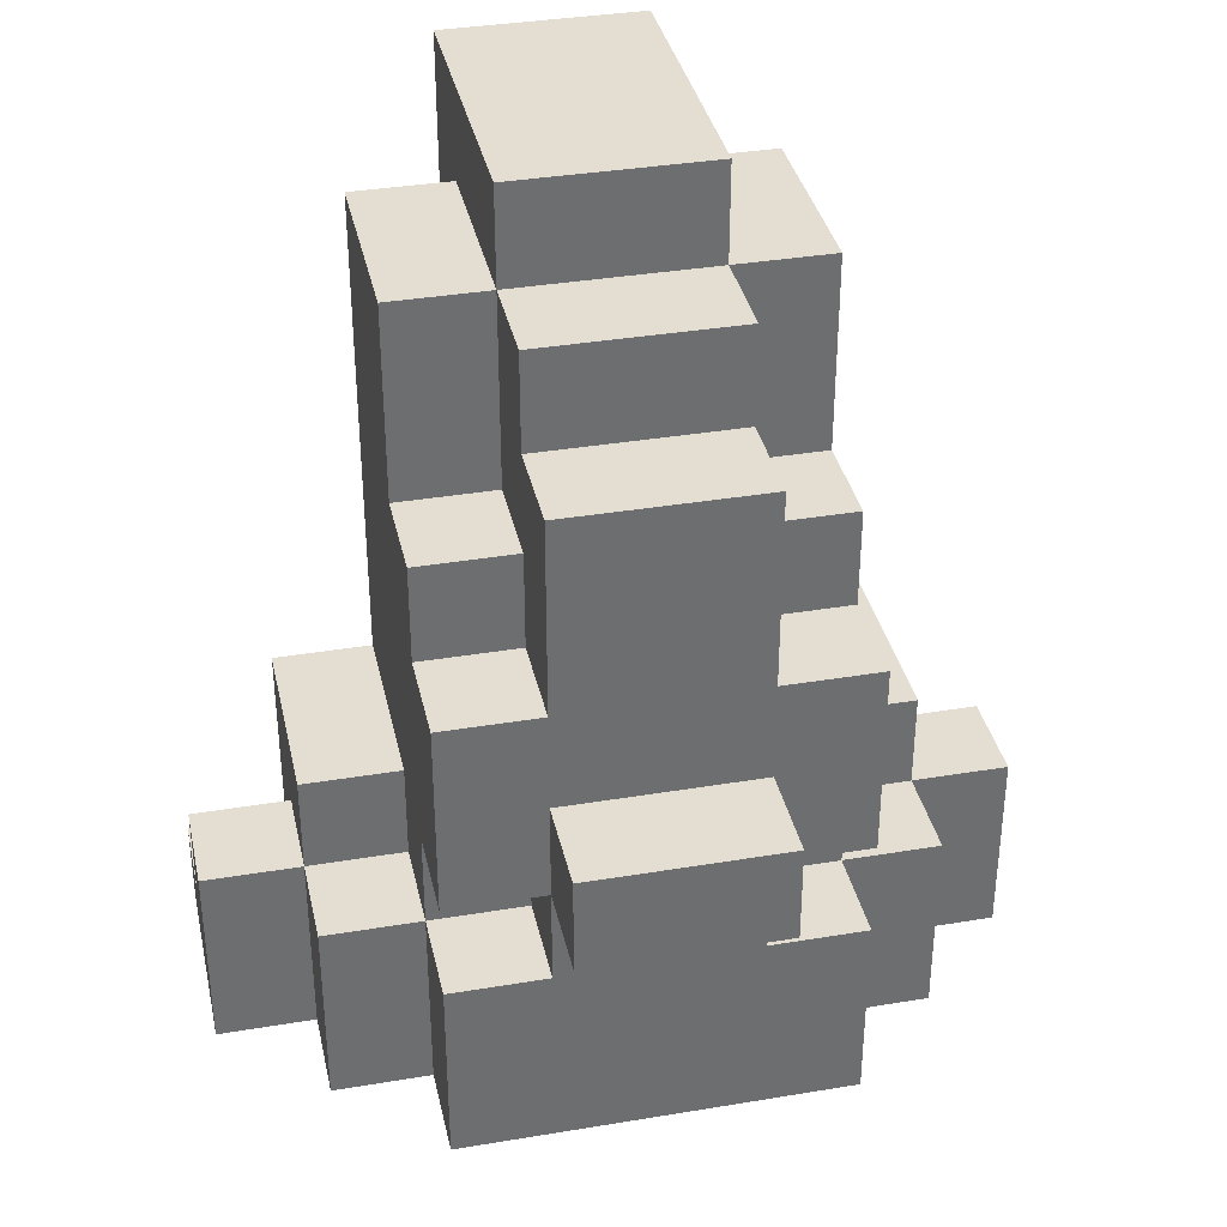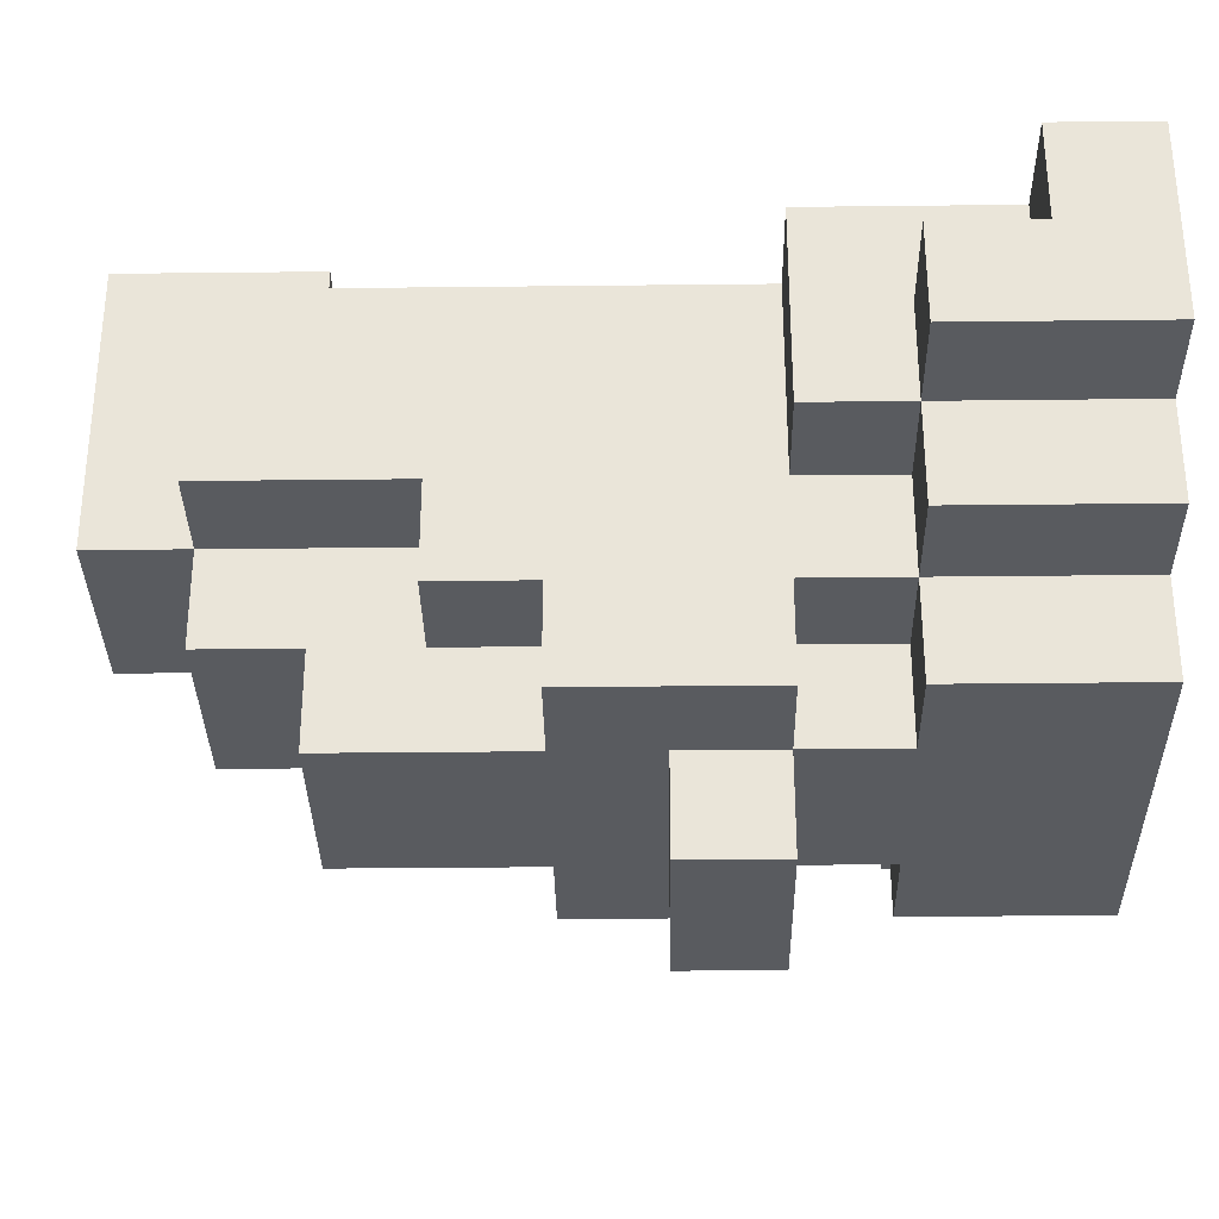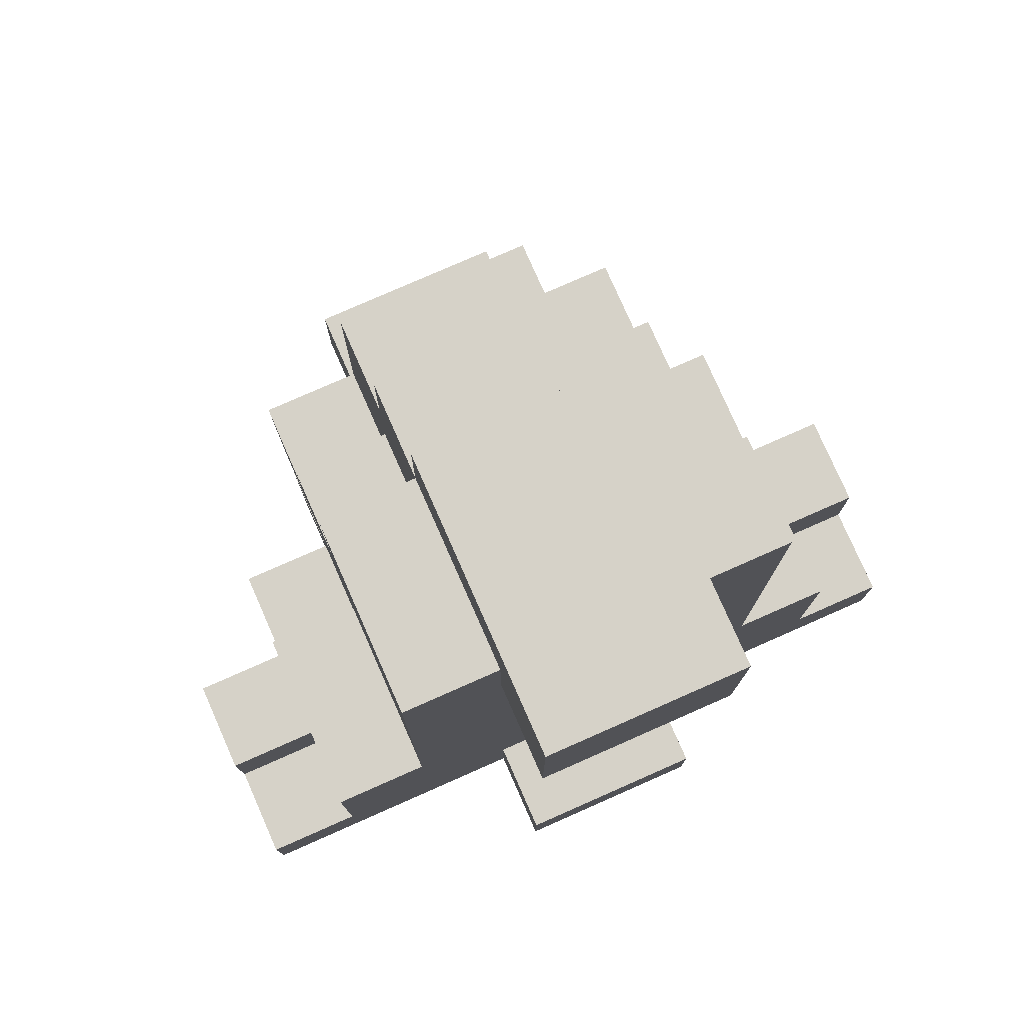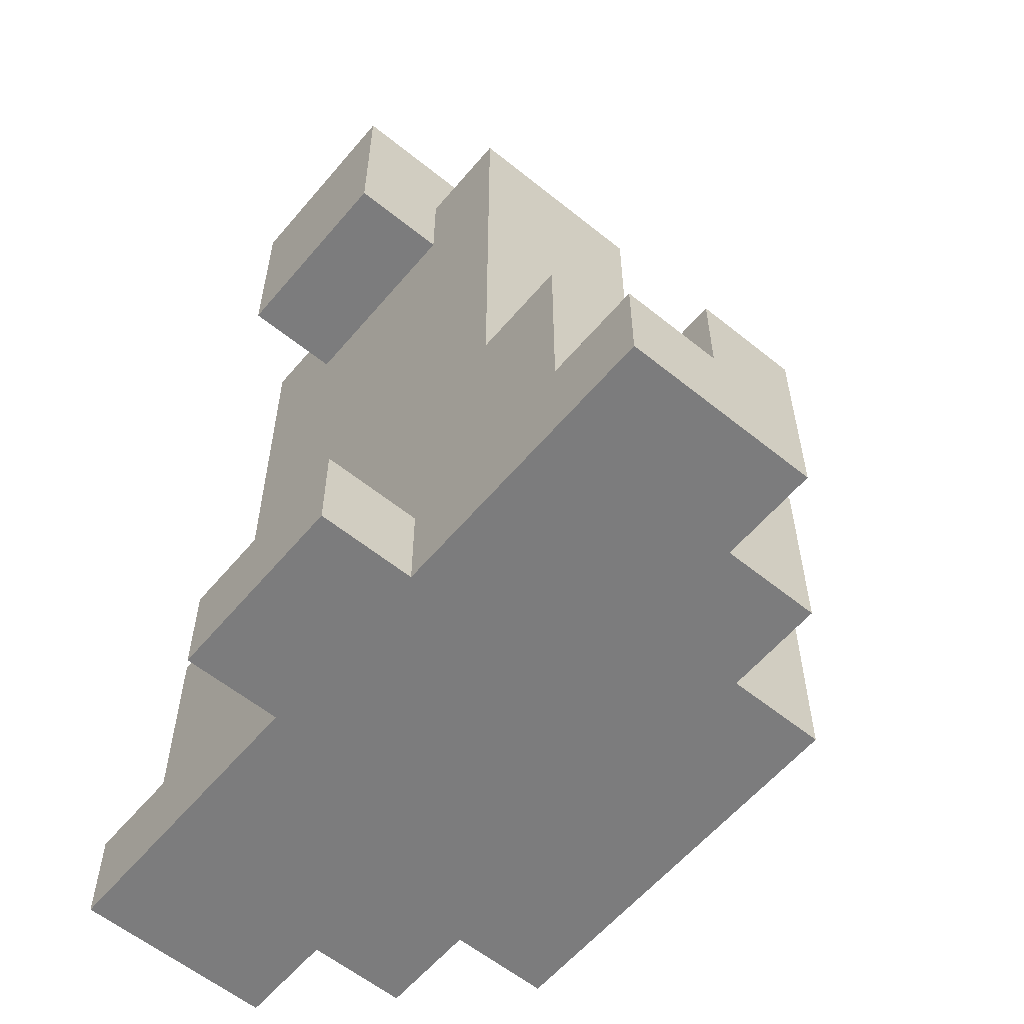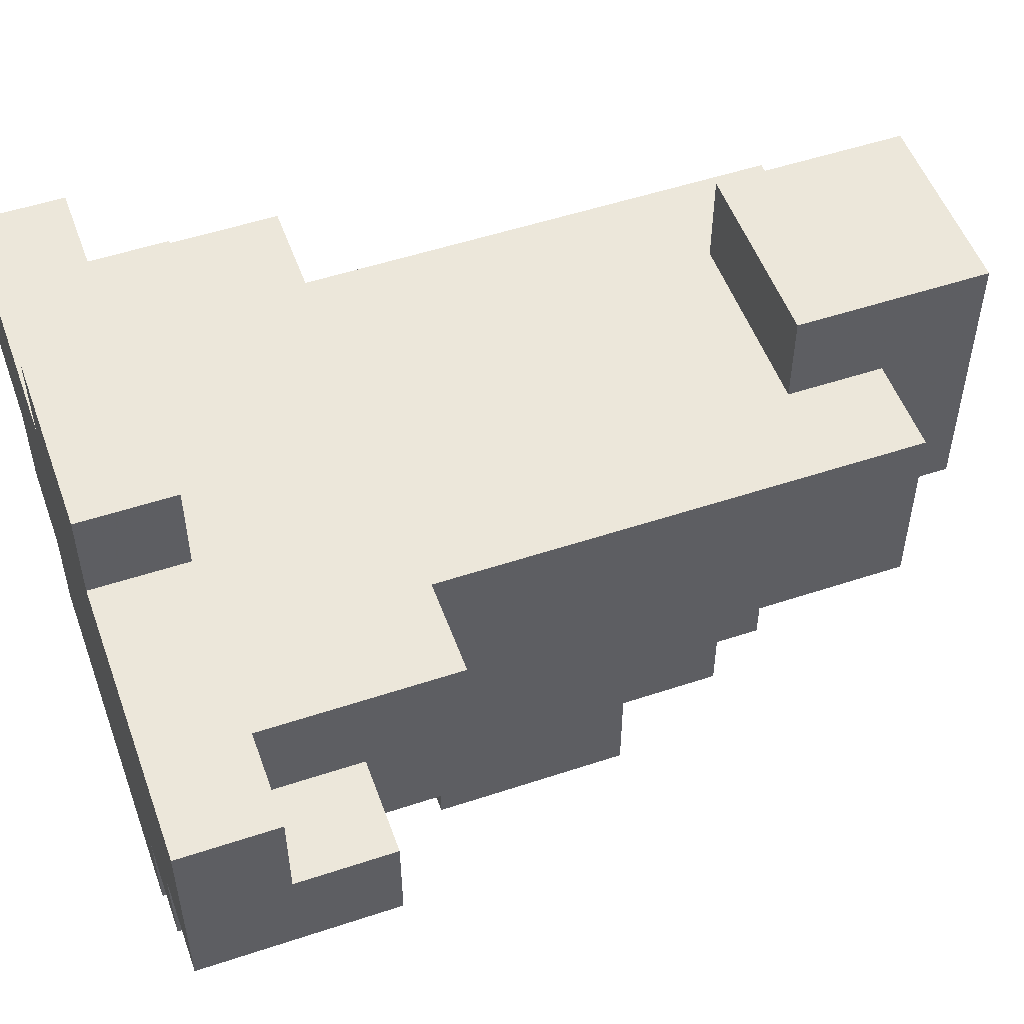
<metadata>
{"format":"obj","ext":"obj","renderer":"f3d","projection":"perspective","resolution":1024,"background":"white","views":[{"elev":36.1,"azim":-12.3,"up":"+Z"},{"elev":-32.7,"azim":90.9,"up":"+Y"},{"elev":78.2,"azim":156.2,"up":"+Z"},{"elev":-58.8,"azim":-129.8,"up":"+Z"},{"elev":52.3,"azim":-109.7,"up":"+Y"}]}
</metadata>
<code>
v -0.24 -0.24 -0.54
v -0.24 -0.24 -0.42
v -0.24 -0.12 -0.42
v -0.24 -0.12 -0.54
v -0.12 -0.24 -0.54
v -0.12 -0.24 -0.42
v -0.12 -0.12 -0.54
v -0 -0.24 -0.54
v -0 -0.24 -0.42
v -0 -0.12 -0.54
v 0.12 -0.24 -0.54
v 0.12 -0.24 -0.42
v 0.12 -0.12 -0.54
v 0.24 -0.24 -0.54
v 0.24 -0.12 -0.54
v 0.24 -0.12 -0.42
v 0.24 -0.24 -0.42
v -0.36 -0.12 -0.54
v -0.36 -0.12 -0.42
v -0.36 0 -0.42
v -0.36 0 -0.54
v -0.24 0 -0.54
v -0.12 0 -0.54
v -0 0 -0.54
v 0.12 0 -0.54
v 0.24 0 -0.54
v 0.36 -0.12 -0.54
v 0.36 0 -0.54
v 0.36 0 -0.42
v 0.36 -0.12 -0.42
v -0.48 0 -0.54
v -0.48 0 -0.42
v -0.48 0.12 -0.42
v -0.48 0.12 -0.54
v -0.36 0.12 -0.54
v -0.24 0.12 -0.54
v -0.12 0.12 -0.54
v -0 0.12 -0.54
v 0.12 0.12 -0.54
v 0.24 0.12 -0.54
v 0.36 0.12 -0.54
v 0.48 0 -0.54
v 0.48 0.12 -0.54
v 0.48 0.12 -0.42
v 0.48 0 -0.42
v -0.48 0.24 -0.42
v -0.48 0.24 -0.54
v -0.36 0.24 -0.42
v -0.36 0.24 -0.54
v -0.36 0.12 -0.42
v -0.24 0.24 -0.42
v -0.24 0.24 -0.54
v -0.12 0.24 -0.42
v -0.12 0.24 -0.54
v -0 0.24 -0.54
v 0.12 0.24 -0.54
v 0.12 0.24 -0.42
v 0.24 0.24 -0.42
v 0.24 0.24 -0.54
v 0.36 0.24 -0.42
v 0.36 0.24 -0.54
v 0.48 0.24 -0.54
v 0.48 0.24 -0.42
v 0.36 0.12 -0.42
v -0.12 0.36 -0.42
v -0.12 0.36 -0.54
v -0 0.36 -0.42
v -0 0.36 -0.54
v -0 0.24 -0.42
v 0.12 0.36 -0.54
v 0.12 0.36 -0.42
v -0.24 -0.24 -0.3
v -0.24 -0.12 -0.3
v -0.12 -0.24 -0.3
v -0.12 -0.12 -0.3
v -0 -0.24 -0.3
v 0.12 -0.24 -0.3
v 0.24 -0.12 -0.3
v 0.24 -0.24 -0.3
v 0.12 -0.12 -0.3
v -0.36 -0.12 -0.3
v -0.36 0 -0.3
v -0.24 0 -0.3
v 0.36 0 -0.3
v 0.36 -0.12 -0.3
v 0.24 0 -0.3
v -0.48 0 -0.3
v -0.48 0.12 -0.3
v -0.36 0.12 -0.3
v 0.48 0.12 -0.3
v 0.48 0 -0.3
v 0.36 0.12 -0.3
v -0.36 0.24 -0.3
v -0.24 0.24 -0.3
v -0.12 0.24 -0.3
v -0 0.24 -0.3
v 0.12 0.24 -0.3
v 0.24 0.24 -0.3
v 0.36 0.24 -0.3
v -0.12 -0.24 -0.18
v -0.12 -0.12 -0.18
v -0 -0.24 -0.18
v 0.12 -0.12 -0.18
v 0.12 -0.24 -0.18
v -0.24 -0.12 -0.18
v -0.24 0 -0.18
v 0.24 0 -0.18
v 0.24 -0.12 -0.18
v -0.36 0 -0.18
v -0.36 0.12 -0.18
v -0.24 0.12 -0.18
v 0.36 0.12 -0.18
v 0.36 0 -0.18
v 0.24 0.12 -0.18
v -0.36 0.24 -0.18
v -0.24 0.24 -0.18
v -0.12 0.24 -0.18
v -0 0.24 -0.18
v 0.12 0.24 -0.18
v 0.24 0.24 -0.18
v 0.36 0.24 -0.18
v -0.12 -0.36 -0.18
v -0.12 -0.36 -0.06
v -0.12 -0.24 -0.06
v -0 -0.36 -0.18
v -0 -0.36 -0.06
v -0 -0.24 -0.06
v 0.12 -0.36 -0.18
v 0.12 -0.24 -0.06
v 0.12 -0.36 -0.06
v -0.24 -0.24 -0.18
v -0.24 -0.24 -0.06
v -0.24 -0.12 -0.06
v 0.24 -0.24 -0.18
v 0.24 -0.12 -0.06
v 0.24 -0.24 -0.06
v -0.24 0 -0.06
v 0.24 0 -0.06
v -0.24 0.12 -0.06
v 0.24 0.12 -0.06
v -0.24 0.24 -0.06
v -0.12 0.24 -0.06
v -0 0.24 -0.06
v 0.12 0.24 -0.06
v 0.24 0.24 -0.06
v -0.24 -0.24 0.06
v -0.24 -0.12 0.06
v -0.12 -0.24 0.06
v -0.12 -0.12 0.06
v -0 -0.24 0.06
v 0.12 -0.24 0.06
v 0.24 -0.12 0.06
v 0.24 -0.24 0.06
v 0.12 -0.12 0.06
v -0.24 0 0.06
v 0.24 0 0.06
v -0.24 0.12 0.06
v 0.24 0.12 0.06
v -0.24 0.24 0.06
v -0.12 0.24 0.06
v -0 0.24 0.06
v 0.12 0.24 0.06
v 0.24 0.24 0.06
v -0.12 -0.24 0.18
v -0.12 -0.12 0.18
v -0 -0.24 0.18
v 0.12 -0.12 0.18
v 0.12 -0.24 0.18
v -0.24 -0.12 0.18
v -0.24 0 0.18
v -0.12 0 0.18
v 0.24 0 0.18
v 0.24 -0.12 0.18
v 0.12 0 0.18
v -0.24 0.12 0.18
v 0.24 0.12 0.18
v -0.24 0.24 0.18
v -0.12 0.24 0.18
v -0 0.24 0.18
v 0.12 0.24 0.18
v 0.24 0.24 0.18
v -0.12 -0.24 0.3
v -0.12 -0.12 0.3
v -0 -0.24 0.3
v -0 -0.12 0.3
v 0.12 -0.12 0.3
v 0.12 -0.24 0.3
v -0.12 0 0.3
v 0.12 0 0.3
v -0.24 0 0.3
v -0.24 0.12 0.3
v 0.24 0.12 0.3
v 0.24 0 0.3
v -0.24 0.24 0.3
v -0.12 0.24 0.3
v -0 0.24 0.3
v 0.12 0.24 0.3
v 0.24 0.24 0.3
v -0.12 -0.12 0.42
v -0.12 0 0.42
v -0 -0.12 0.42
v -0 0 0.42
v 0.12 0 0.42
v 0.12 -0.12 0.42
v -0.24 0 0.42
v -0.24 0.12 0.42
v -0.12 0.12 0.42
v 0.24 0.12 0.42
v 0.24 0 0.42
v 0.12 0.12 0.42
v -0.24 0.24 0.42
v -0.12 0.24 0.42
v 0.24 0.24 0.42
v 0.12 0.24 0.42
v -0.12 0.36 0.42
v -0.12 0.36 0.3
v -0 0.36 0.42
v -0 0.36 0.3
v 0.12 0.36 0.3
v 0.12 0.36 0.42
v -0.12 0 0.54
v -0.12 0.12 0.54
v -0 0 0.54
v -0 0.12 0.54
v 0.12 0.12 0.54
v 0.12 0 0.54
v -0.12 0.24 0.54
v -0 0.24 0.54
v 0.12 0.24 0.54
v -0.12 0.36 0.54
v -0 0.36 0.54
v 0.12 0.36 0.54
f 1 2 3
f 1 3 4
f 1 5 6
f 1 6 2
f 1 4 7
f 1 7 5
f 5 8 9
f 5 9 6
f 5 7 10
f 5 10 8
f 8 11 12
f 8 12 9
f 8 10 13
f 8 13 11
f 14 15 16
f 14 16 17
f 11 14 17
f 11 17 12
f 11 13 15
f 11 15 14
f 18 19 20
f 18 20 21
f 18 4 3
f 18 3 19
f 18 21 22
f 18 22 4
f 4 22 23
f 4 23 7
f 7 23 24
f 7 24 10
f 10 24 25
f 10 25 13
f 13 25 26
f 13 26 15
f 27 28 29
f 27 29 30
f 15 27 30
f 15 30 16
f 15 26 28
f 15 28 27
f 31 32 33
f 31 33 34
f 31 21 20
f 31 20 32
f 31 34 35
f 31 35 21
f 21 35 36
f 21 36 22
f 22 36 37
f 22 37 23
f 23 37 38
f 23 38 24
f 24 38 39
f 24 39 25
f 25 39 40
f 25 40 26
f 26 40 41
f 26 41 28
f 42 43 44
f 42 44 45
f 28 42 45
f 28 45 29
f 28 41 43
f 28 43 42
f 34 33 46
f 34 46 47
f 47 46 48
f 47 48 49
f 34 47 49
f 34 49 35
f 33 50 48
f 33 48 46
f 49 48 51
f 49 51 52
f 35 49 52
f 35 52 36
f 52 51 53
f 52 53 54
f 36 52 54
f 36 54 37
f 37 54 55
f 37 55 38
f 38 55 56
f 38 56 39
f 56 57 58
f 56 58 59
f 39 56 59
f 39 59 40
f 59 58 60
f 59 60 61
f 40 59 61
f 40 61 41
f 43 62 63
f 43 63 44
f 61 60 63
f 61 63 62
f 41 61 62
f 41 62 43
f 64 44 63
f 64 63 60
f 54 53 65
f 54 65 66
f 66 65 67
f 66 67 68
f 54 66 68
f 54 68 55
f 53 69 67
f 53 67 65
f 56 70 71
f 56 71 57
f 68 67 71
f 68 71 70
f 55 68 70
f 55 70 56
f 69 57 71
f 69 71 67
f 2 72 73
f 2 73 3
f 2 6 74
f 2 74 72
f 72 74 75
f 72 75 73
f 6 9 76
f 6 76 74
f 9 12 77
f 9 77 76
f 17 16 78
f 17 78 79
f 12 17 79
f 12 79 77
f 77 79 78
f 77 78 80
f 19 81 82
f 19 82 20
f 19 3 73
f 19 73 81
f 81 73 83
f 81 83 82
f 30 29 84
f 30 84 85
f 16 30 85
f 16 85 78
f 78 85 84
f 78 84 86
f 32 87 88
f 32 88 33
f 32 20 82
f 32 82 87
f 33 88 89
f 33 89 50
f 87 82 89
f 87 89 88
f 45 44 90
f 45 90 91
f 29 45 91
f 29 91 84
f 64 92 90
f 64 90 44
f 84 91 90
f 84 90 92
f 50 89 93
f 50 93 48
f 48 93 94
f 48 94 51
f 51 94 95
f 51 95 53
f 53 95 96
f 53 96 69
f 69 96 97
f 69 97 57
f 57 97 98
f 57 98 58
f 64 60 99
f 64 99 92
f 58 98 99
f 58 99 60
f 74 100 101
f 74 101 75
f 74 76 102
f 74 102 100
f 77 80 103
f 77 103 104
f 76 77 104
f 76 104 102
f 73 105 106
f 73 106 83
f 73 75 101
f 73 101 105
f 78 86 107
f 78 107 108
f 80 78 108
f 80 108 103
f 82 109 110
f 82 110 89
f 82 83 106
f 82 106 109
f 109 106 111
f 109 111 110
f 84 92 112
f 84 112 113
f 86 84 113
f 86 113 107
f 107 113 112
f 107 112 114
f 89 110 115
f 89 115 93
f 93 115 116
f 93 116 94
f 110 111 116
f 110 116 115
f 94 116 117
f 94 117 95
f 95 117 118
f 95 118 96
f 96 118 119
f 96 119 97
f 97 119 120
f 97 120 98
f 92 99 121
f 92 121 112
f 98 120 121
f 98 121 99
f 114 112 121
f 114 121 120
f 122 123 124
f 122 124 100
f 122 125 126
f 122 126 123
f 122 100 102
f 122 102 125
f 123 126 127
f 123 127 124
f 128 104 129
f 128 129 130
f 125 128 130
f 125 130 126
f 125 102 104
f 125 104 128
f 126 130 129
f 126 129 127
f 131 132 133
f 131 133 105
f 131 100 124
f 131 124 132
f 131 105 101
f 131 101 100
f 134 108 135
f 134 135 136
f 104 134 136
f 104 136 129
f 104 103 108
f 104 108 134
f 105 133 137
f 105 137 106
f 108 107 138
f 108 138 135
f 106 137 139
f 106 139 111
f 107 114 140
f 107 140 138
f 111 139 141
f 111 141 116
f 116 141 142
f 116 142 117
f 117 142 143
f 117 143 118
f 118 143 144
f 118 144 119
f 114 120 145
f 114 145 140
f 119 144 145
f 119 145 120
f 132 146 147
f 132 147 133
f 132 124 148
f 132 148 146
f 146 148 149
f 146 149 147
f 124 127 150
f 124 150 148
f 127 129 151
f 127 151 150
f 136 135 152
f 136 152 153
f 129 136 153
f 129 153 151
f 151 153 152
f 151 152 154
f 133 147 155
f 133 155 137
f 135 138 156
f 135 156 152
f 137 155 157
f 137 157 139
f 138 140 158
f 138 158 156
f 139 157 159
f 139 159 141
f 141 159 160
f 141 160 142
f 142 160 161
f 142 161 143
f 143 161 162
f 143 162 144
f 140 145 163
f 140 163 158
f 144 162 163
f 144 163 145
f 148 164 165
f 148 165 149
f 148 150 166
f 148 166 164
f 151 154 167
f 151 167 168
f 150 151 168
f 150 168 166
f 147 169 170
f 147 170 155
f 147 149 165
f 147 165 169
f 169 165 171
f 169 171 170
f 152 156 172
f 152 172 173
f 154 152 173
f 154 173 167
f 167 173 172
f 167 172 174
f 155 170 175
f 155 175 157
f 156 158 176
f 156 176 172
f 157 175 177
f 157 177 159
f 159 177 178
f 159 178 160
f 160 178 179
f 160 179 161
f 161 179 180
f 161 180 162
f 158 163 181
f 158 181 176
f 162 180 181
f 162 181 163
f 164 182 183
f 164 183 165
f 164 166 184
f 164 184 182
f 182 184 185
f 182 185 183
f 168 167 186
f 168 186 187
f 166 168 187
f 166 187 184
f 184 187 186
f 184 186 185
f 165 183 188
f 165 188 171
f 167 174 189
f 167 189 186
f 170 190 191
f 170 191 175
f 170 171 188
f 170 188 190
f 172 176 192
f 172 192 193
f 174 172 193
f 174 193 189
f 175 191 194
f 175 194 177
f 177 194 195
f 177 195 178
f 178 195 196
f 178 196 179
f 179 196 197
f 179 197 180
f 176 181 198
f 176 198 192
f 180 197 198
f 180 198 181
f 183 199 200
f 183 200 188
f 183 185 201
f 183 201 199
f 199 201 202
f 199 202 200
f 186 189 203
f 186 203 204
f 185 186 204
f 185 204 201
f 201 204 203
f 201 203 202
f 190 205 206
f 190 206 191
f 190 188 200
f 190 200 205
f 205 200 207
f 205 207 206
f 193 192 208
f 193 208 209
f 189 193 209
f 189 209 203
f 203 209 208
f 203 208 210
f 191 206 211
f 191 211 194
f 194 211 212
f 194 212 195
f 206 207 212
f 206 212 211
f 192 198 213
f 192 213 208
f 197 214 213
f 197 213 198
f 210 208 213
f 210 213 214
f 195 212 215
f 195 215 216
f 216 215 217
f 216 217 218
f 195 216 218
f 195 218 196
f 197 219 220
f 197 220 214
f 218 217 220
f 218 220 219
f 196 218 219
f 196 219 197
f 200 221 222
f 200 222 207
f 200 202 223
f 200 223 221
f 221 223 224
f 221 224 222
f 203 210 225
f 203 225 226
f 202 203 226
f 202 226 223
f 223 226 225
f 223 225 224
f 207 222 227
f 207 227 212
f 222 224 228
f 222 228 227
f 210 214 229
f 210 229 225
f 224 225 229
f 224 229 228
f 212 227 230
f 212 230 215
f 215 230 231
f 215 231 217
f 227 228 231
f 227 231 230
f 214 220 232
f 214 232 229
f 217 231 232
f 217 232 220
f 228 229 232
f 228 232 231

</code>
